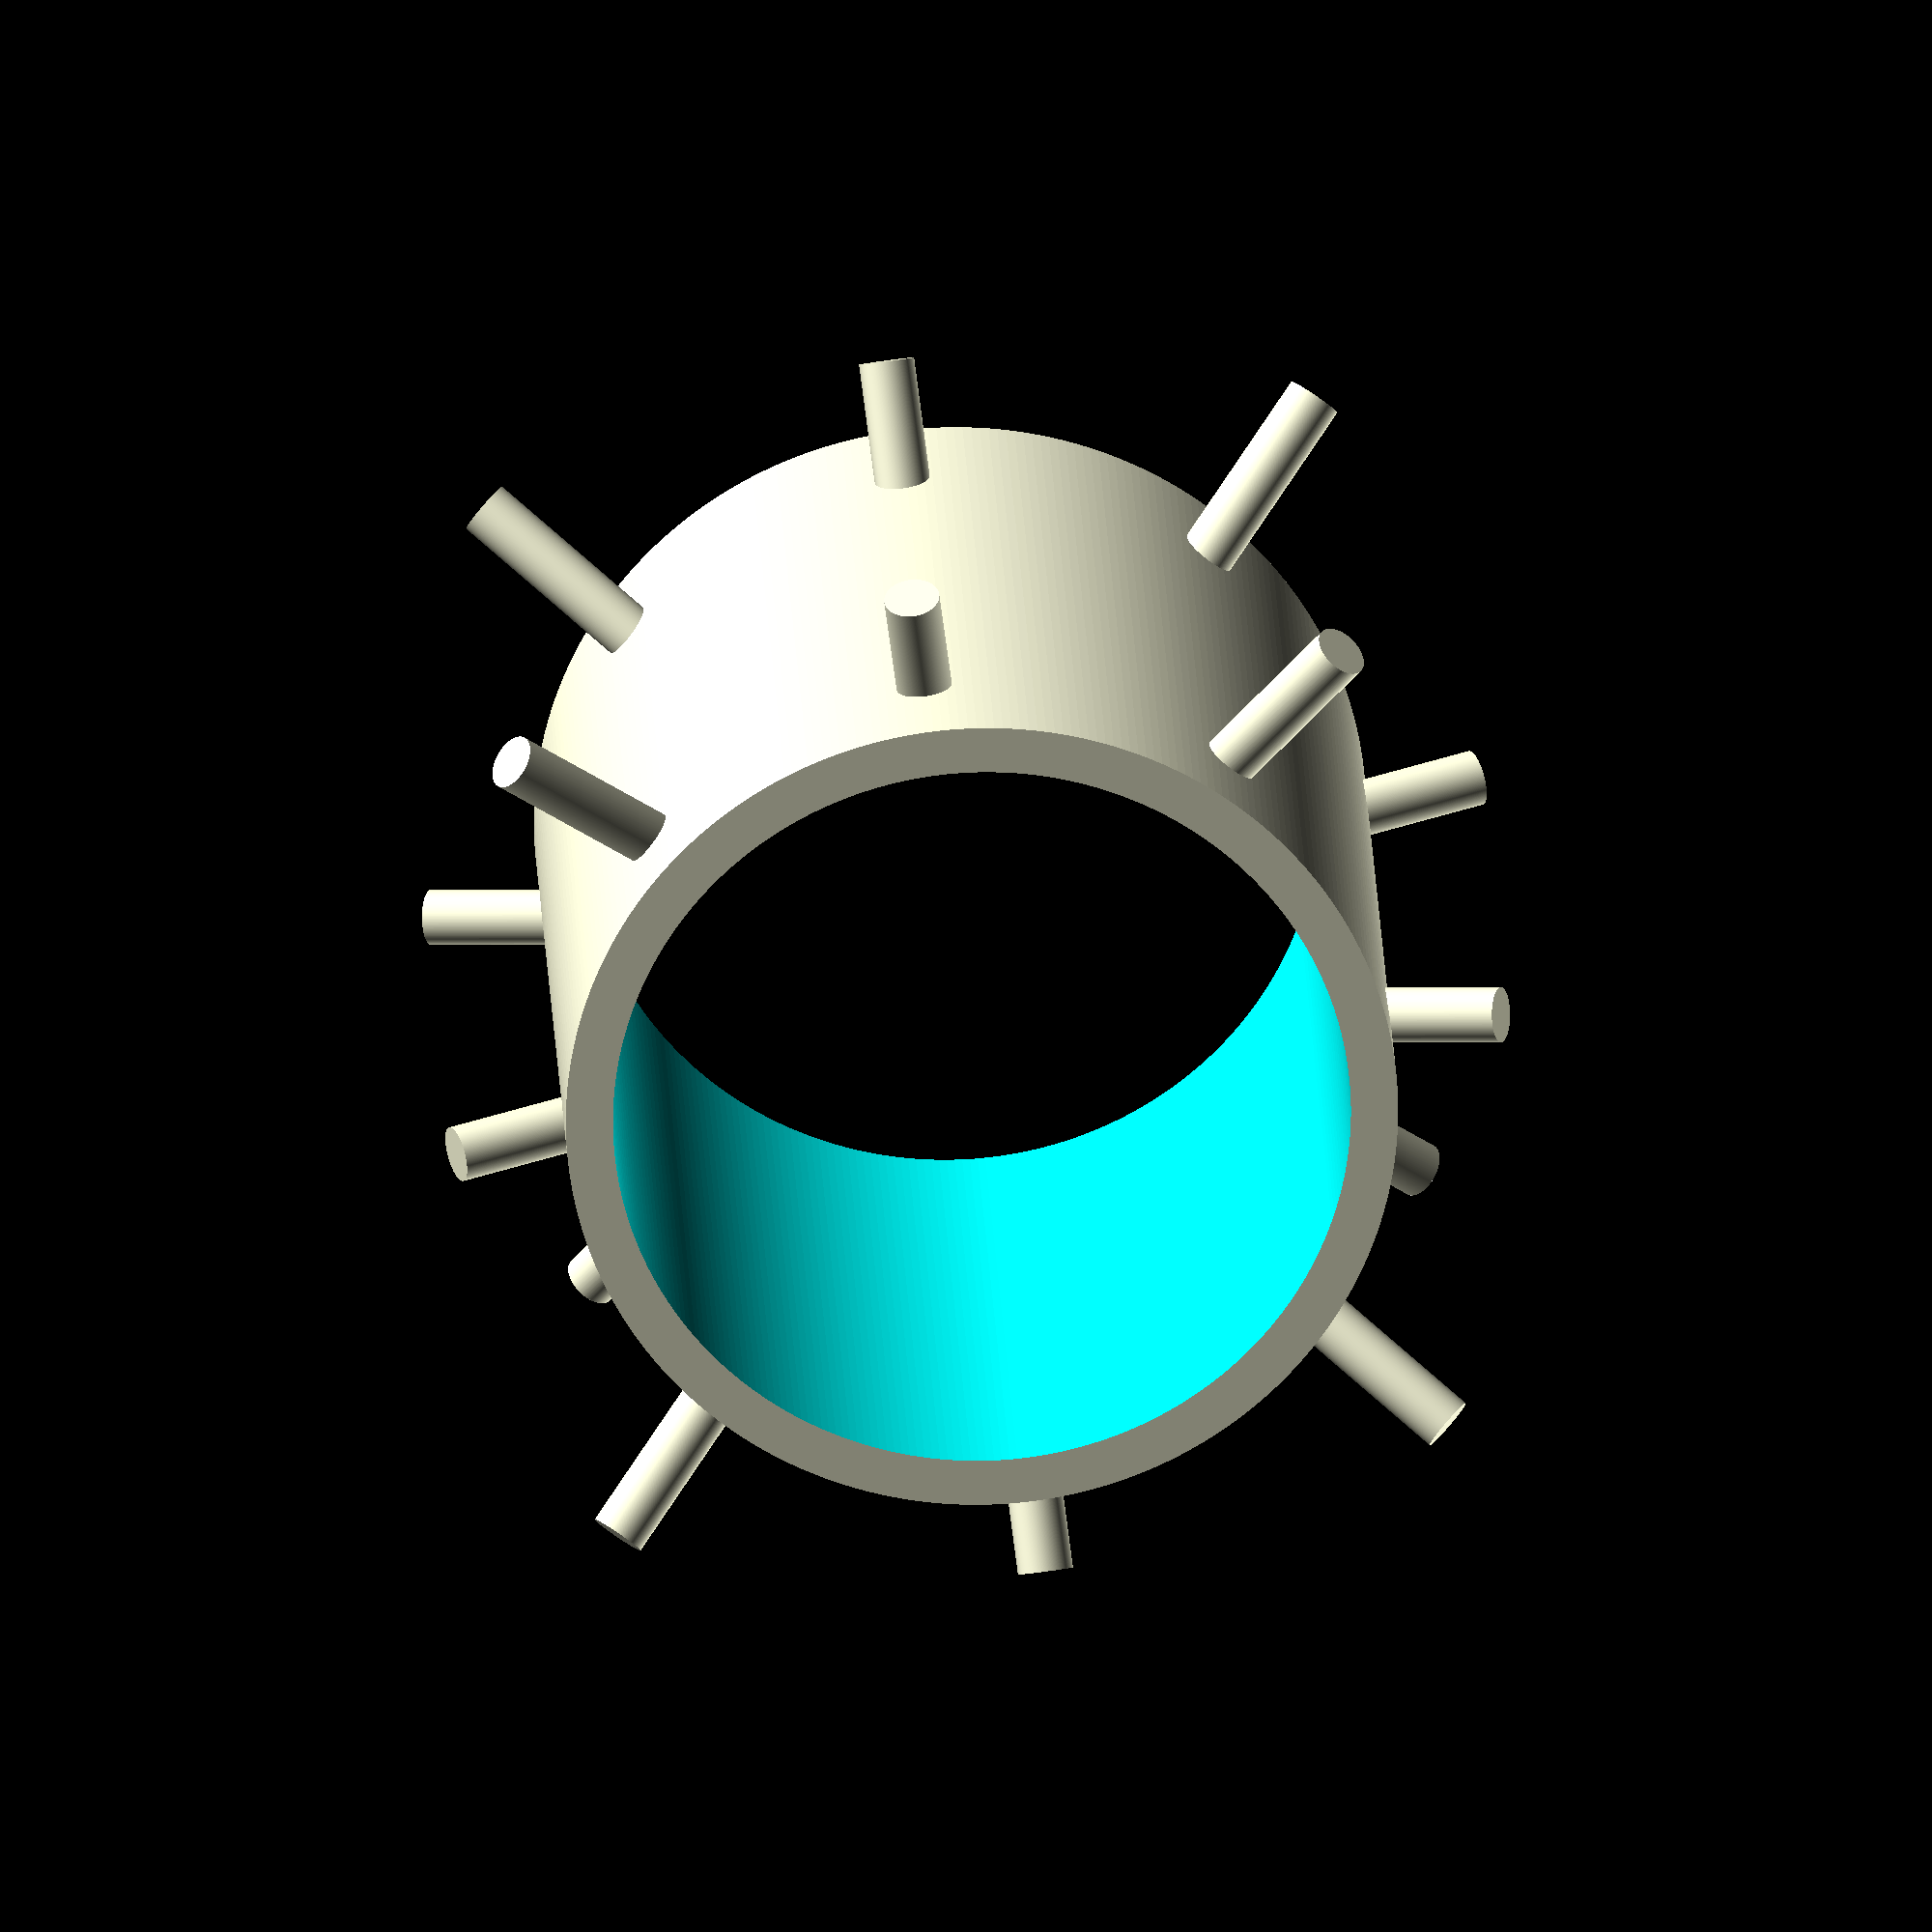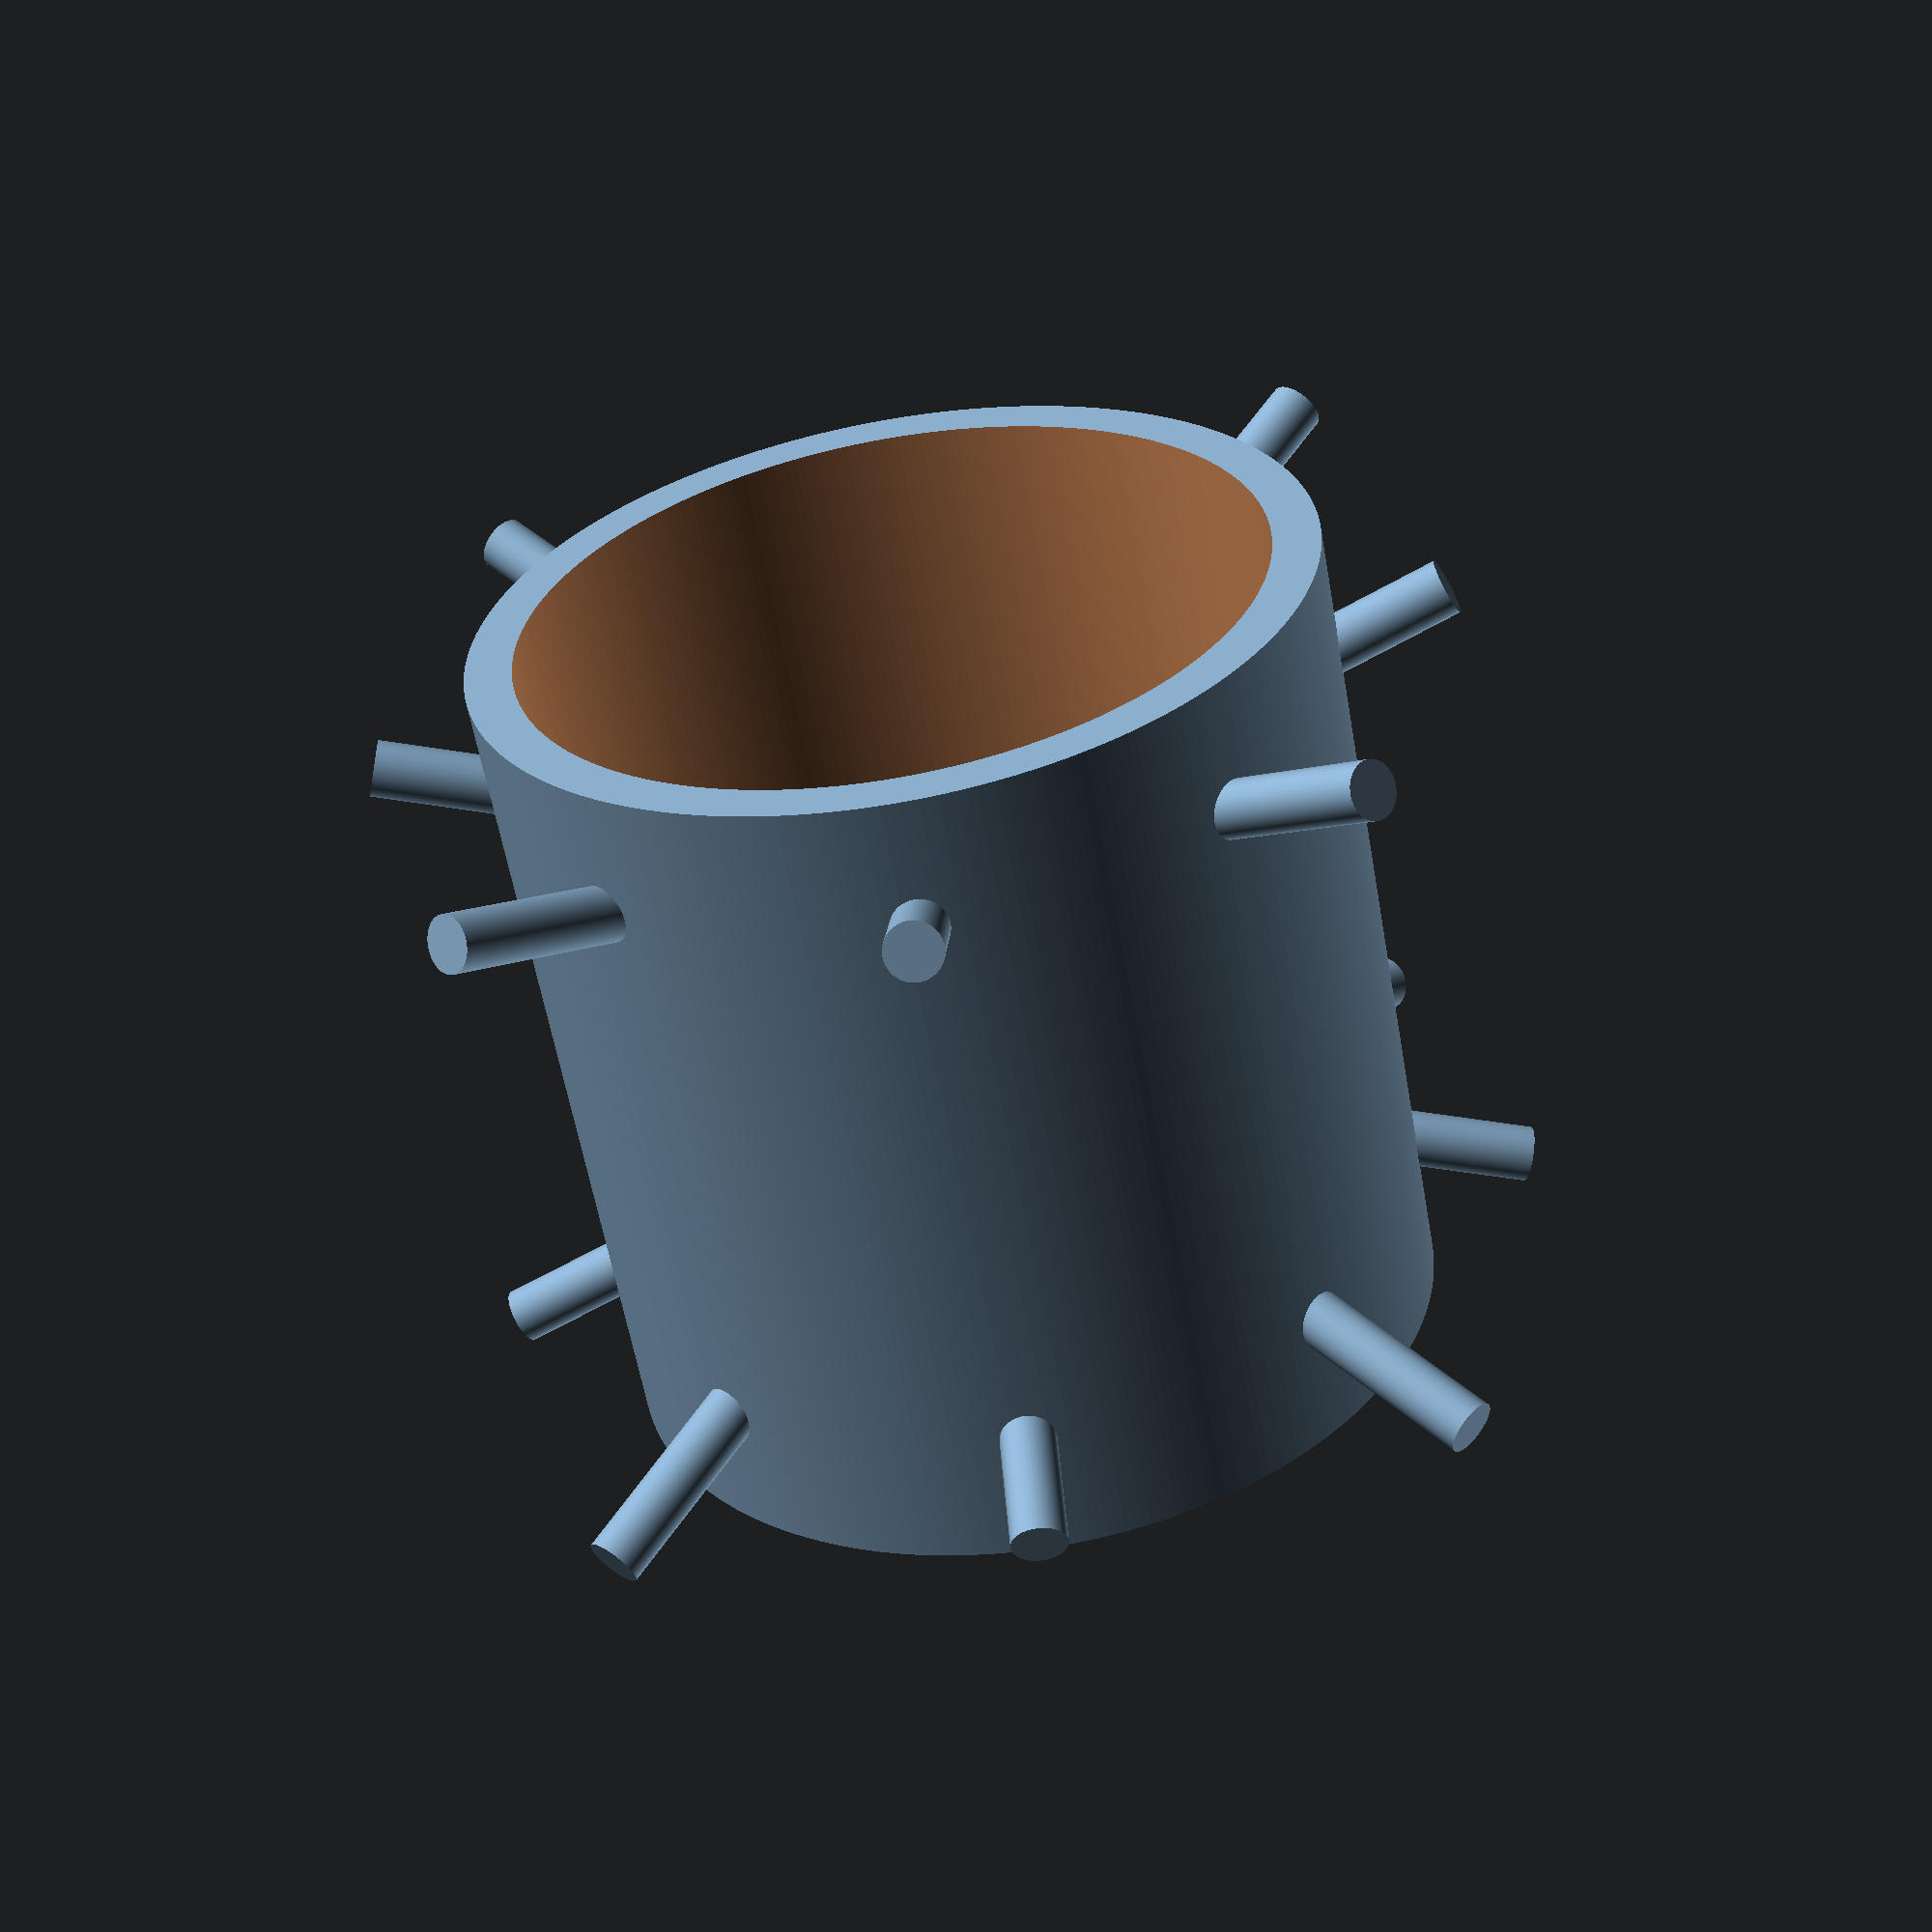
<openscad>
$fn = 300;

dia = 26;
length = 30;
peg_dia = 2;
peg_len = 5;
wall = 2;
slop = 0.3;

module winding_hooks () {
  for (a = [0:45:360-45]) {
    add_len = (a % 90) == 0 ? peg_len * 0.5 : 0;
    rotate([0,0,a])
      translate([dia/2+wall/2,0,peg_dia+3])
      rotate([0,110,0])
      cylinder(h=peg_len+slop+add_len,r=peg_dia/2);
  }
}

difference () {
  union () {
    cylinder(h=length,r=dia/2+wall);
    translate([0,0,0]) winding_hooks();
    translate([0,0,length]) rotate([-180,0,0])  winding_hooks();
  }
  translate([0,0,-1]) cylinder(h=length+2,r=dia/2+slop);
}


</openscad>
<views>
elev=338.8 azim=52.3 roll=177.8 proj=o view=wireframe
elev=239.5 azim=316.3 roll=349.9 proj=p view=wireframe
</views>
